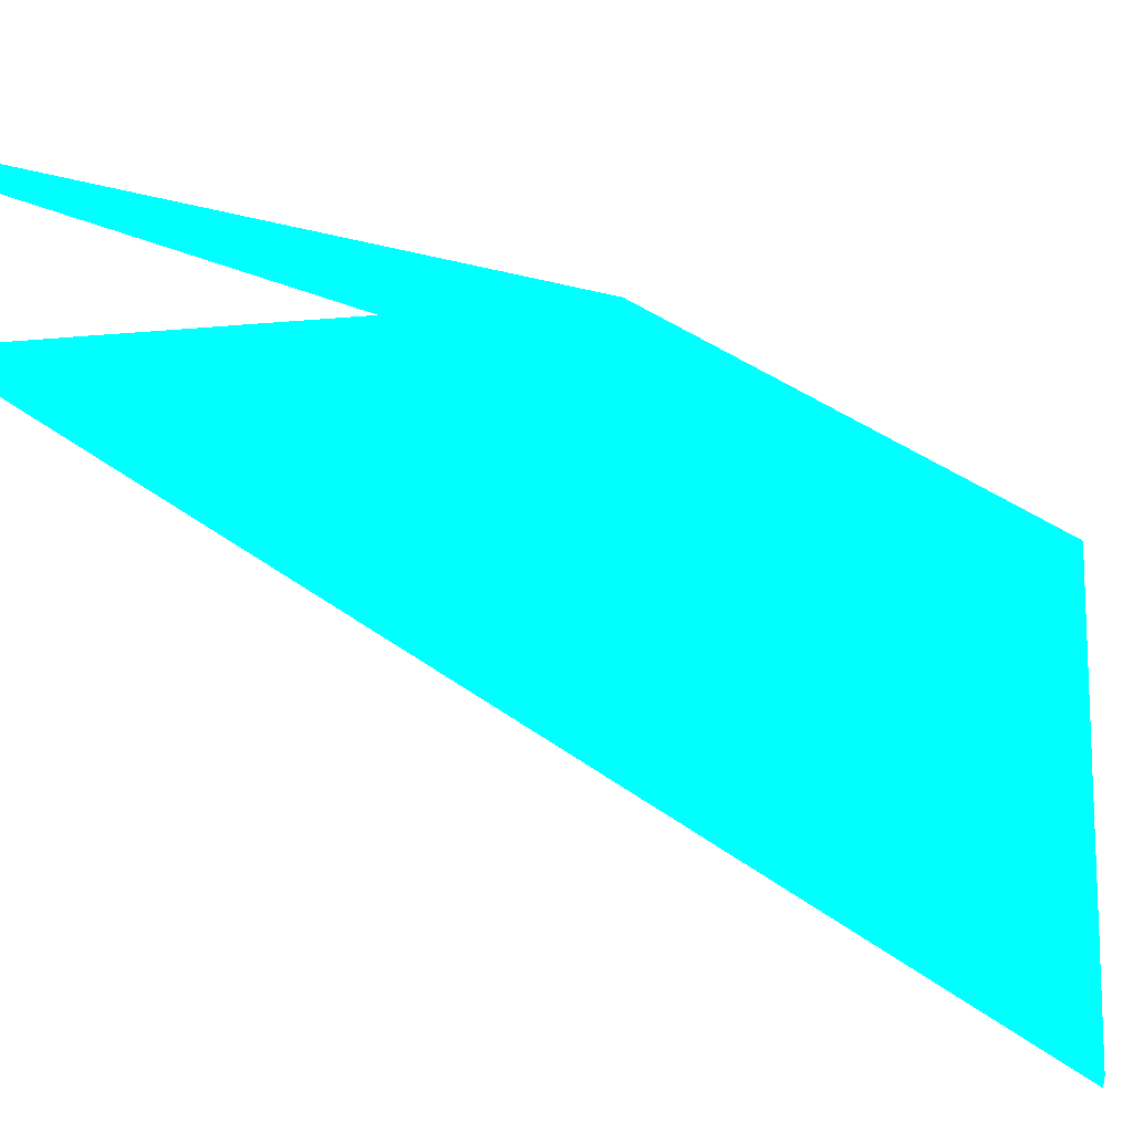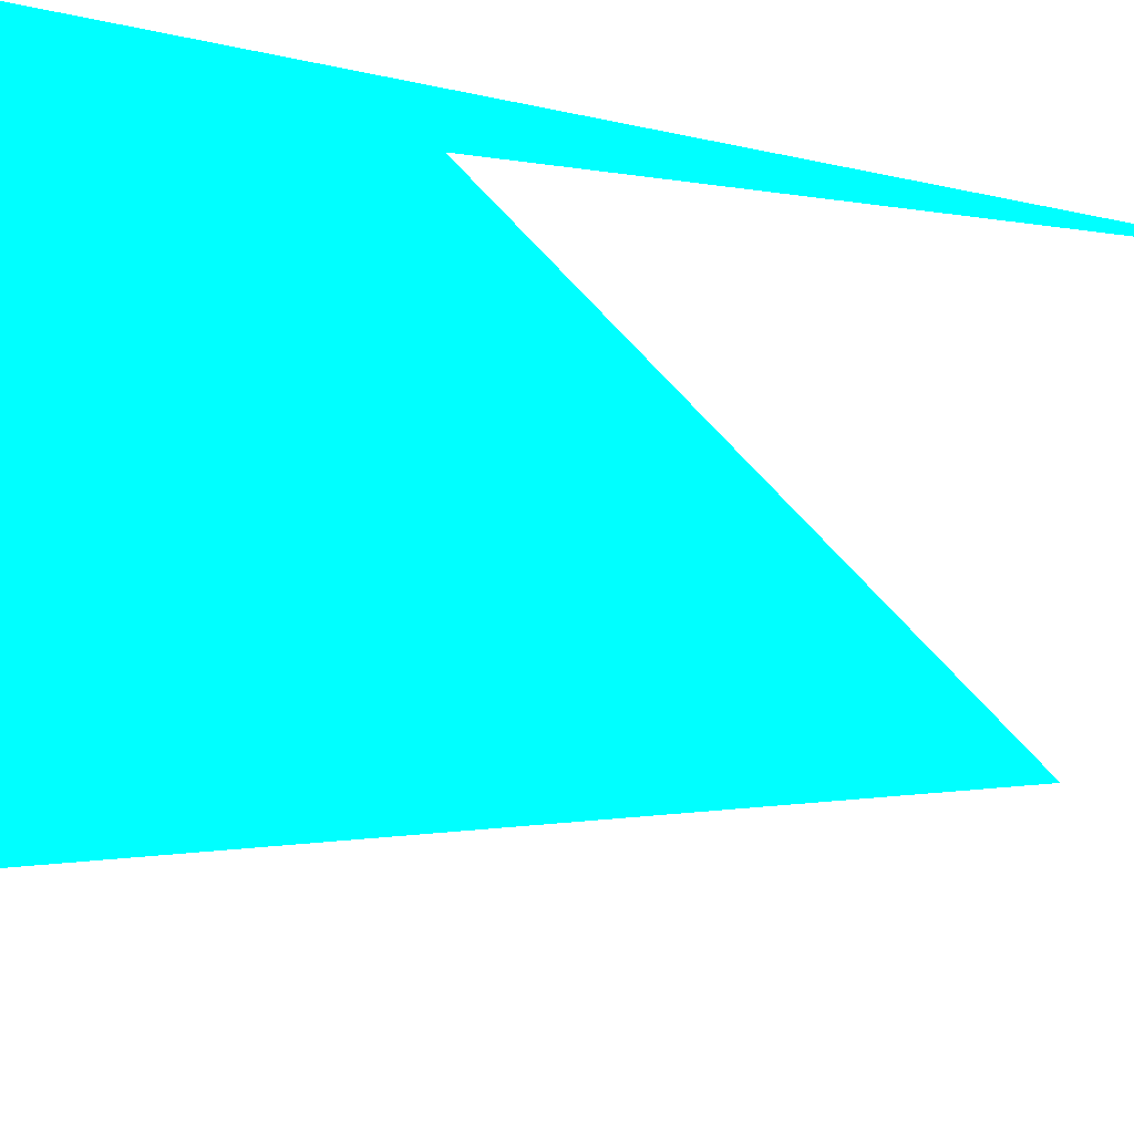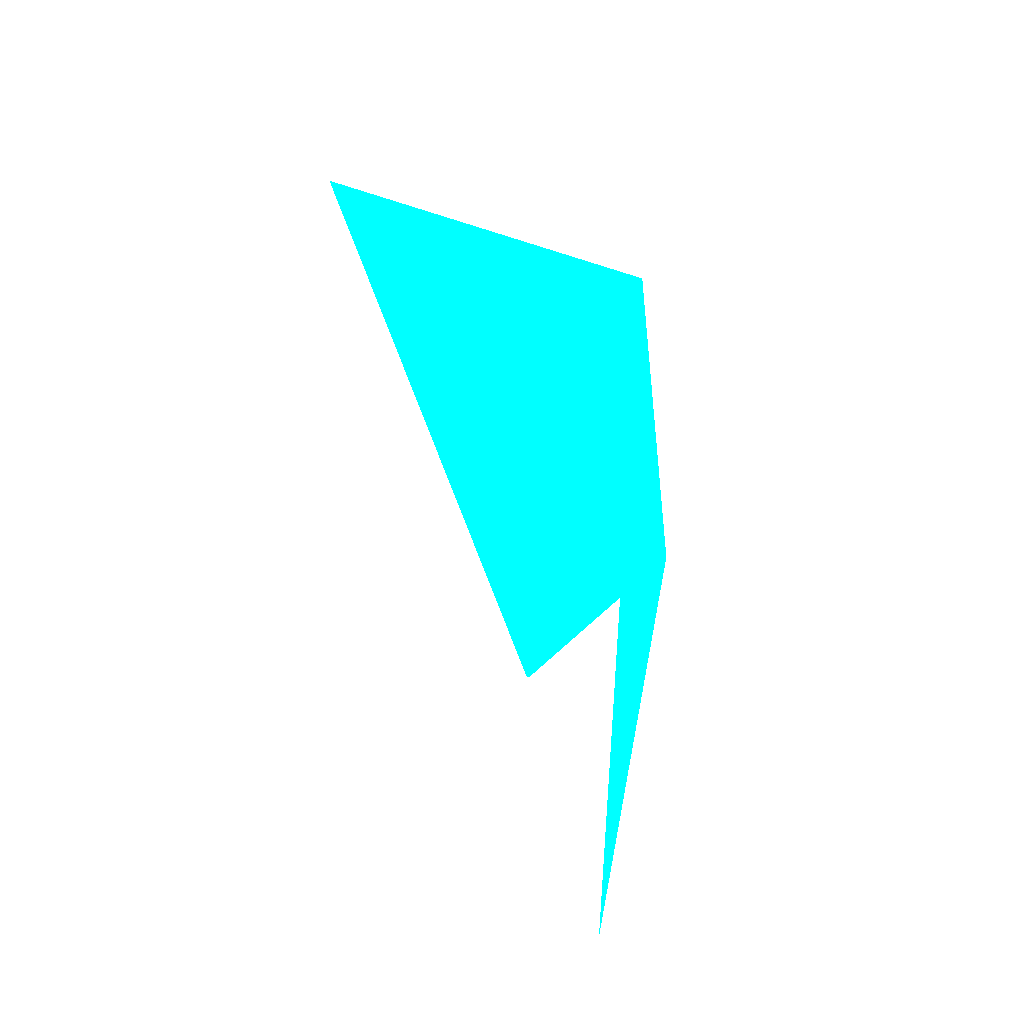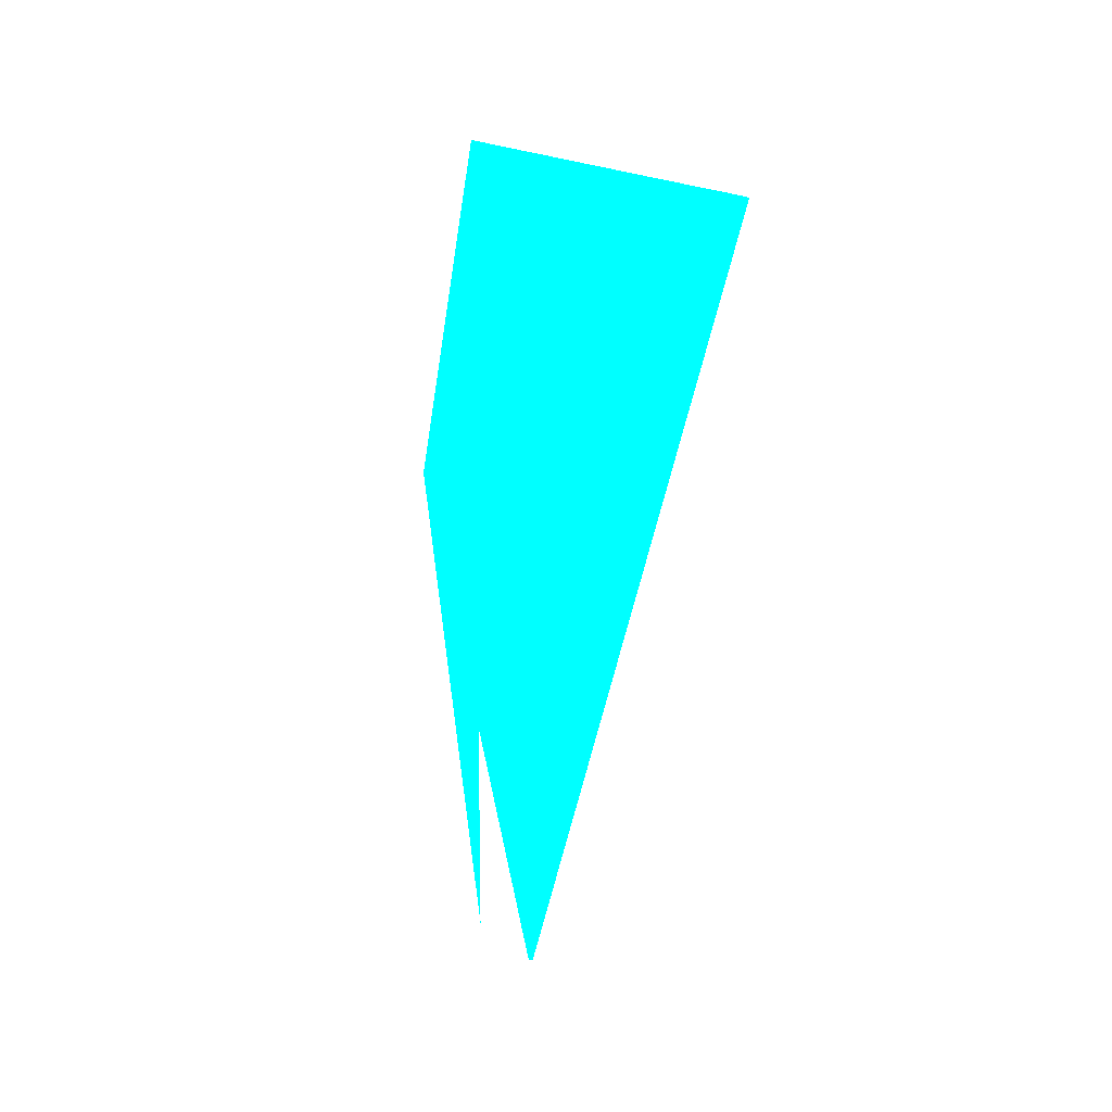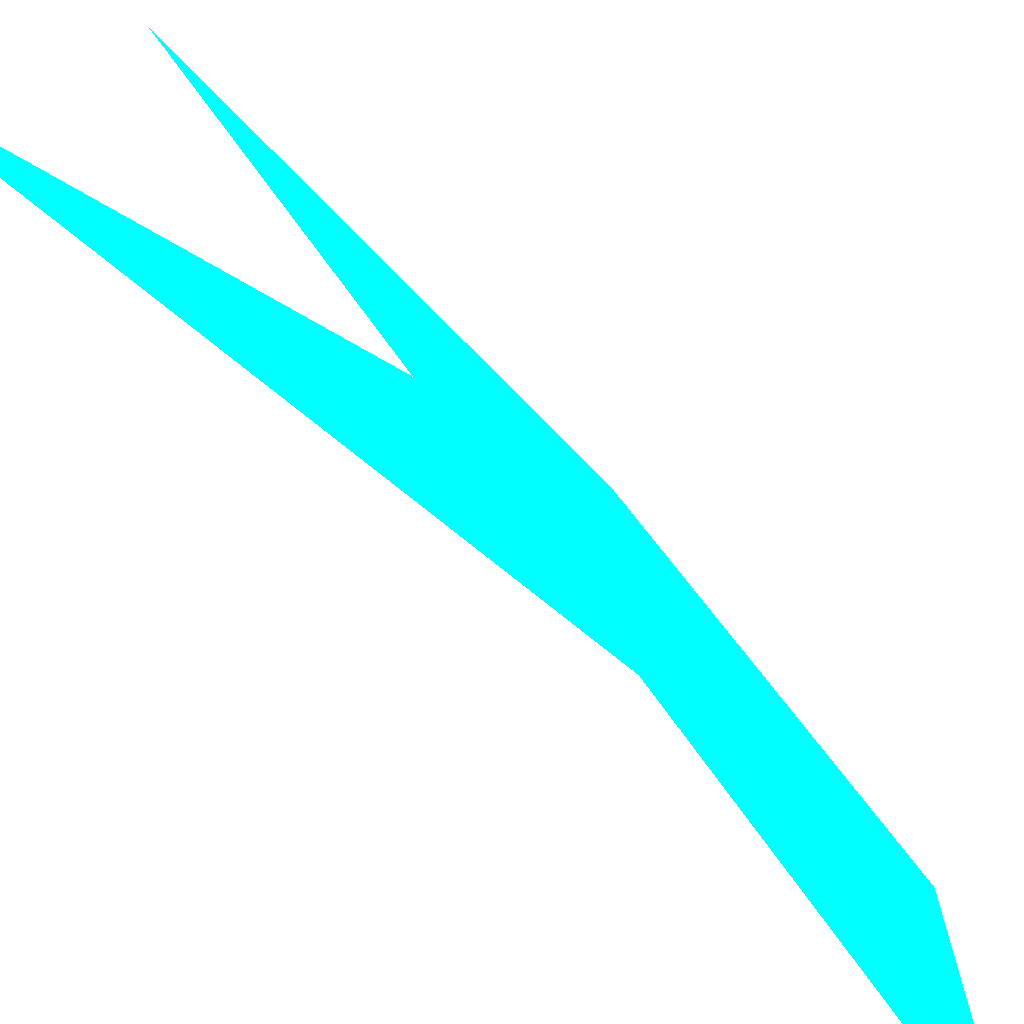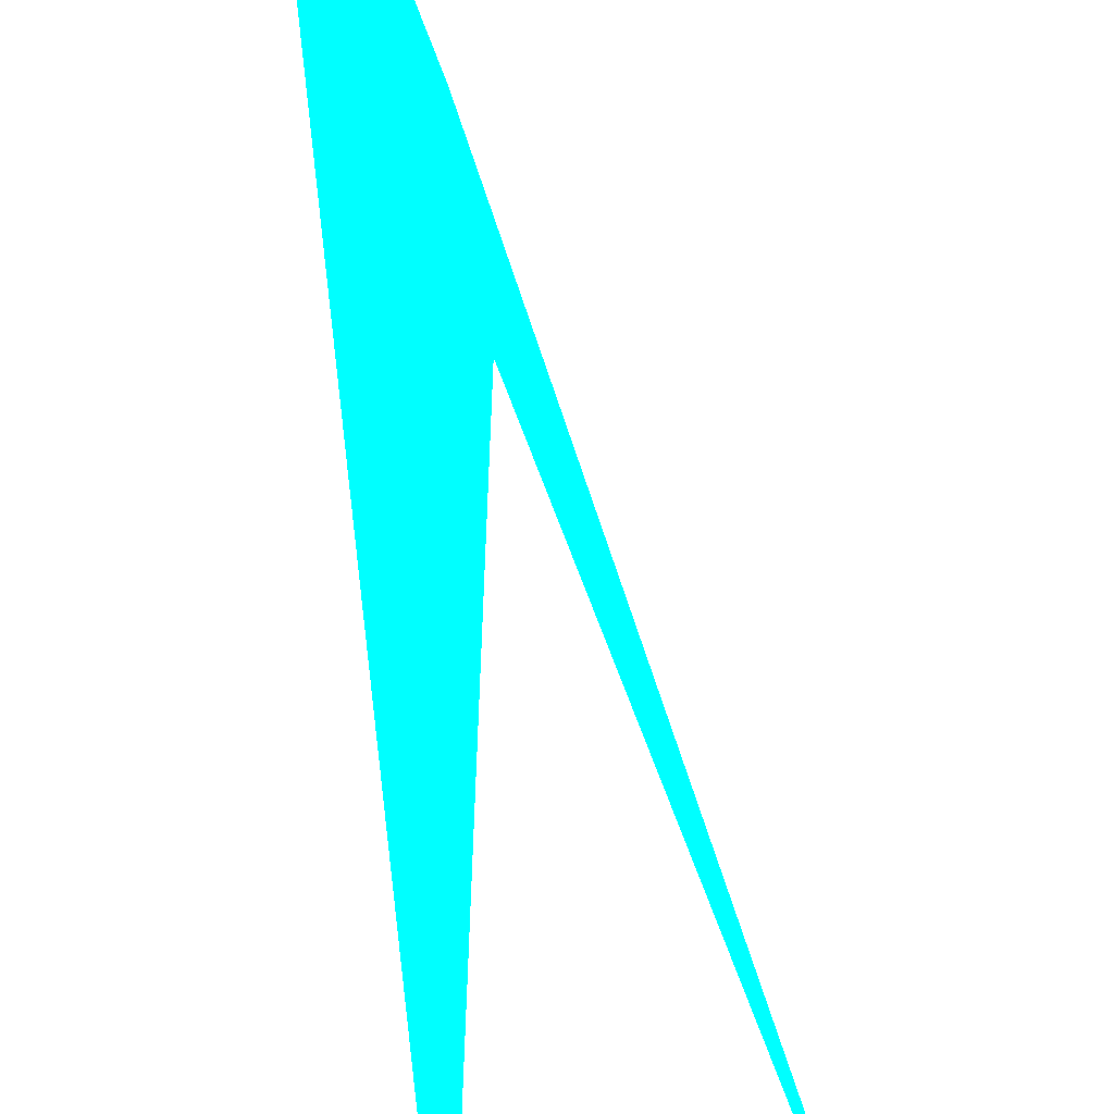
<metadata>
{"format":"obj","ext":"obj","renderer":"f3d","projection":"perspective","resolution":1024,"background":"white","views":[{"elev":-33.3,"azim":62.4,"up":"+Z"},{"elev":-17.7,"azim":-114.8,"up":"+Z"},{"elev":41.4,"azim":-52.5,"up":"+Y"},{"elev":7.0,"azim":131.2,"up":"+Y"},{"elev":-66.3,"azim":47.9,"up":"+Z"},{"elev":77.6,"azim":-7.2,"up":"+Z"}]}
</metadata>
<code>
o geometry_0
v 6.125e+05 5.855e+06 656 0 1 1
v 6.125e+05 5.855e+06 656 0 1 1
v 6.125e+05 5.855e+06 658.9 0 1 1
v 6.125e+05 5.855e+06 658.9 0 1 1
v 6.125e+05 5.855e+06 664 0 1 1
v 6.125e+05 5.855e+06 664 0 1 1
v 6.125e+05 5.855e+06 664 0 1 1
v 6.125e+05 5.855e+06 664 0 1 1
f 2 6 8
f 5 7 8
f 5 8 6
f 3 1 6
f 2 8 1
f 3 4 2
f 3 6 4
f 1 8 7
f 7 5 6
f 3 2 1
f 4 6 2
f 1 7 6

</code>
